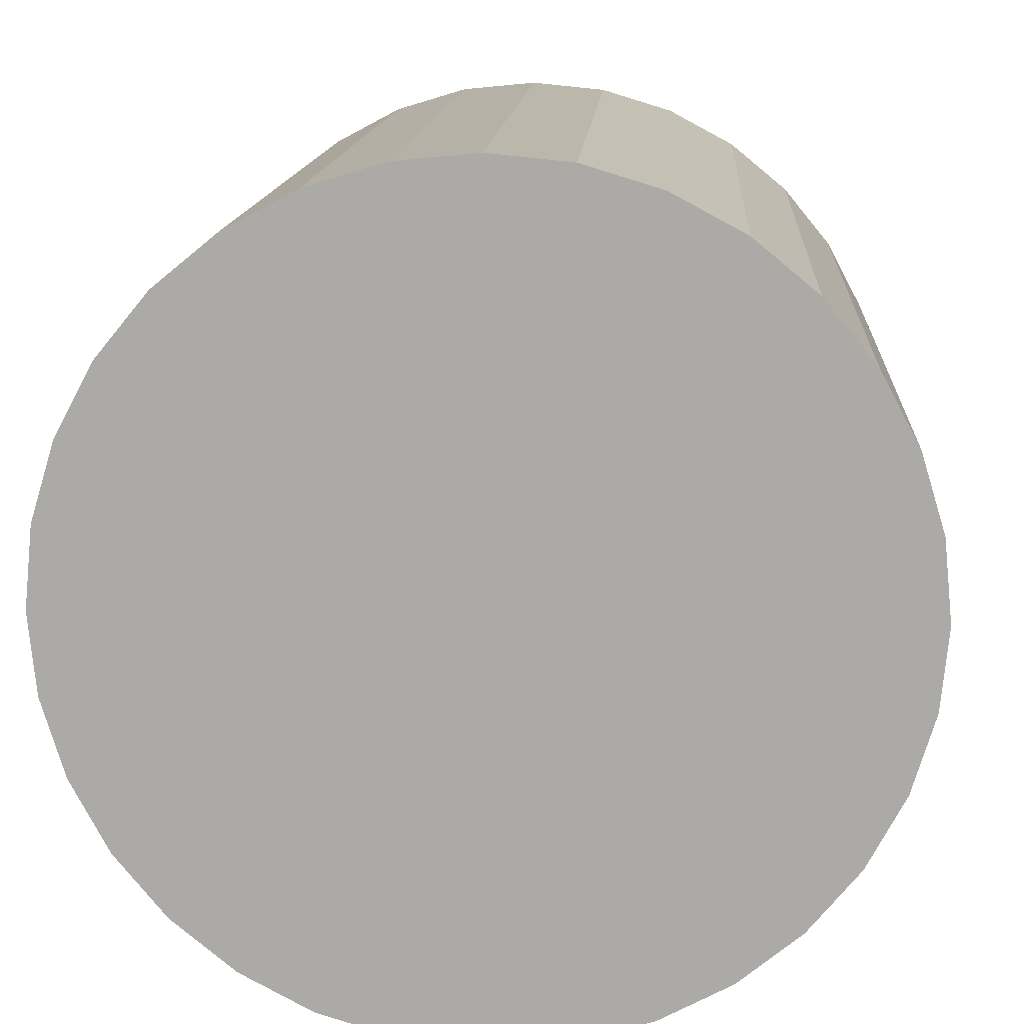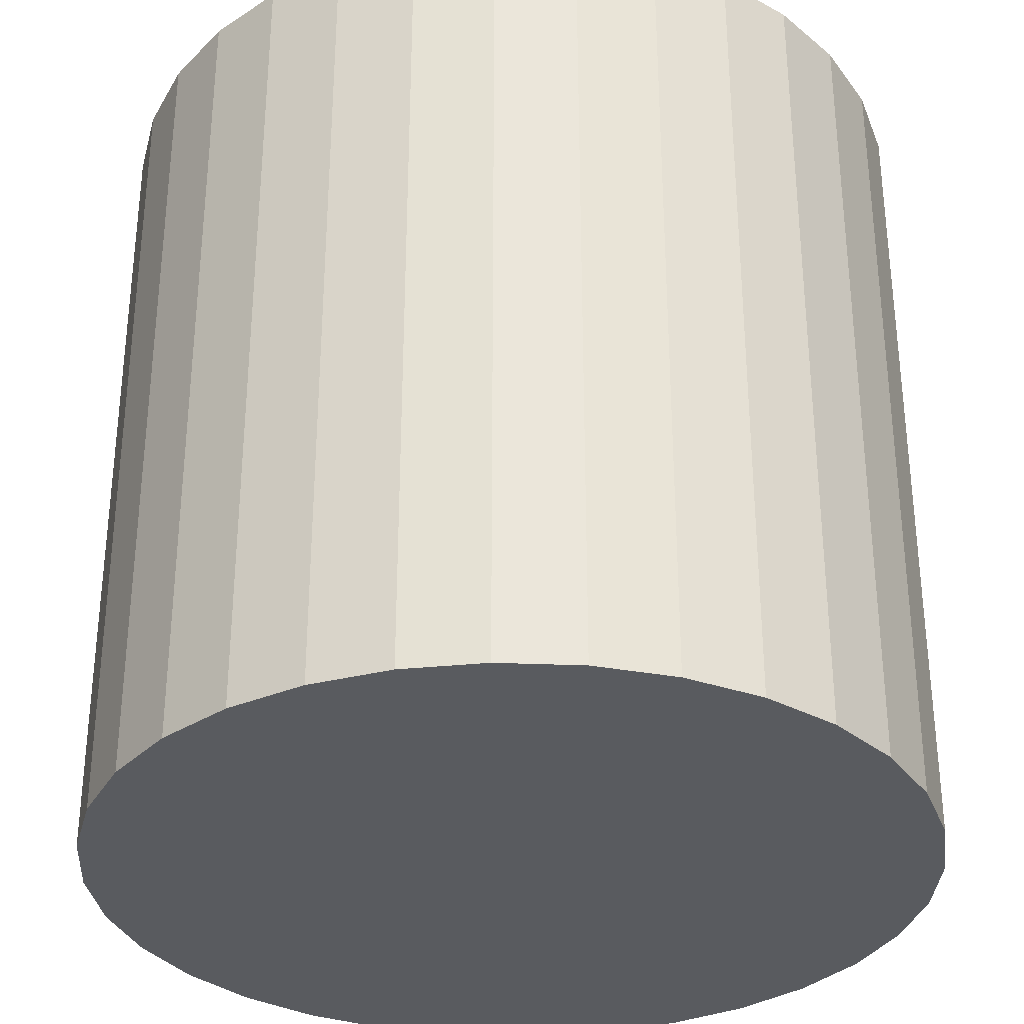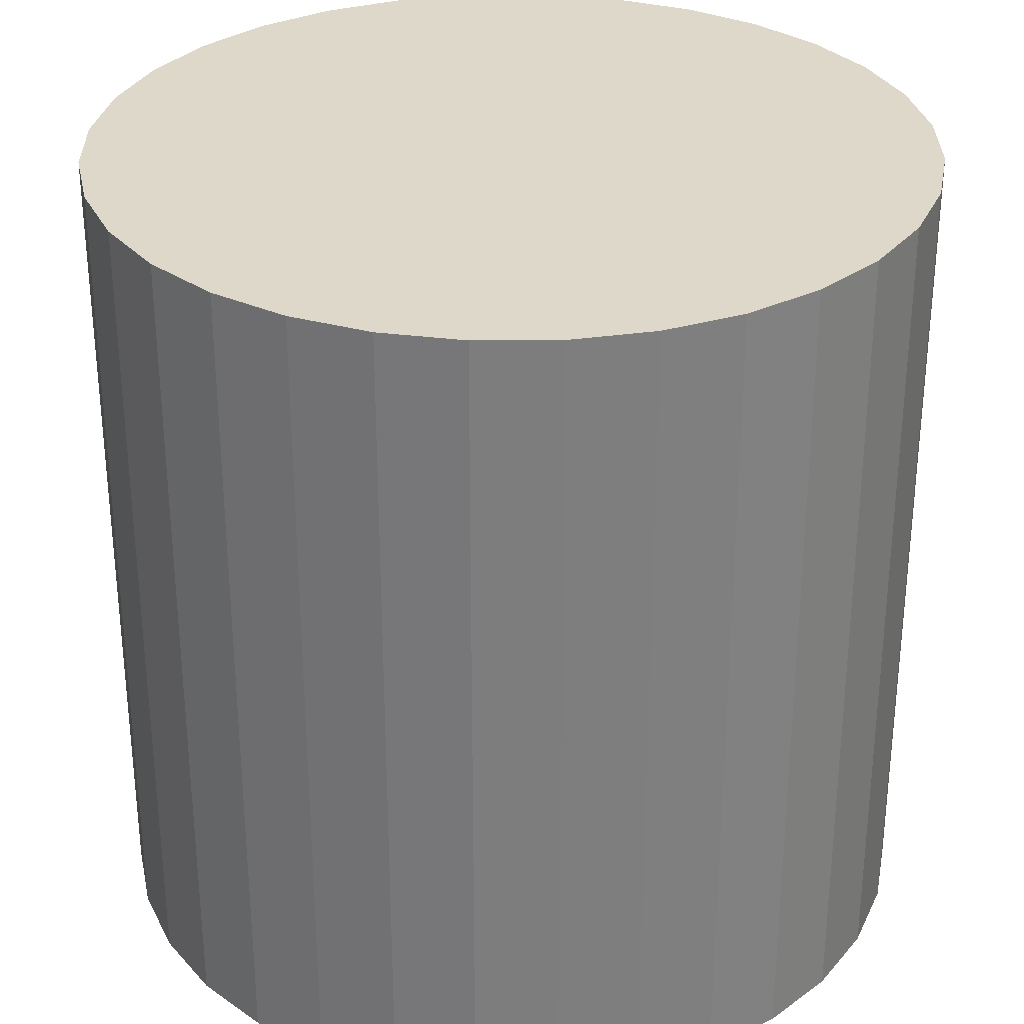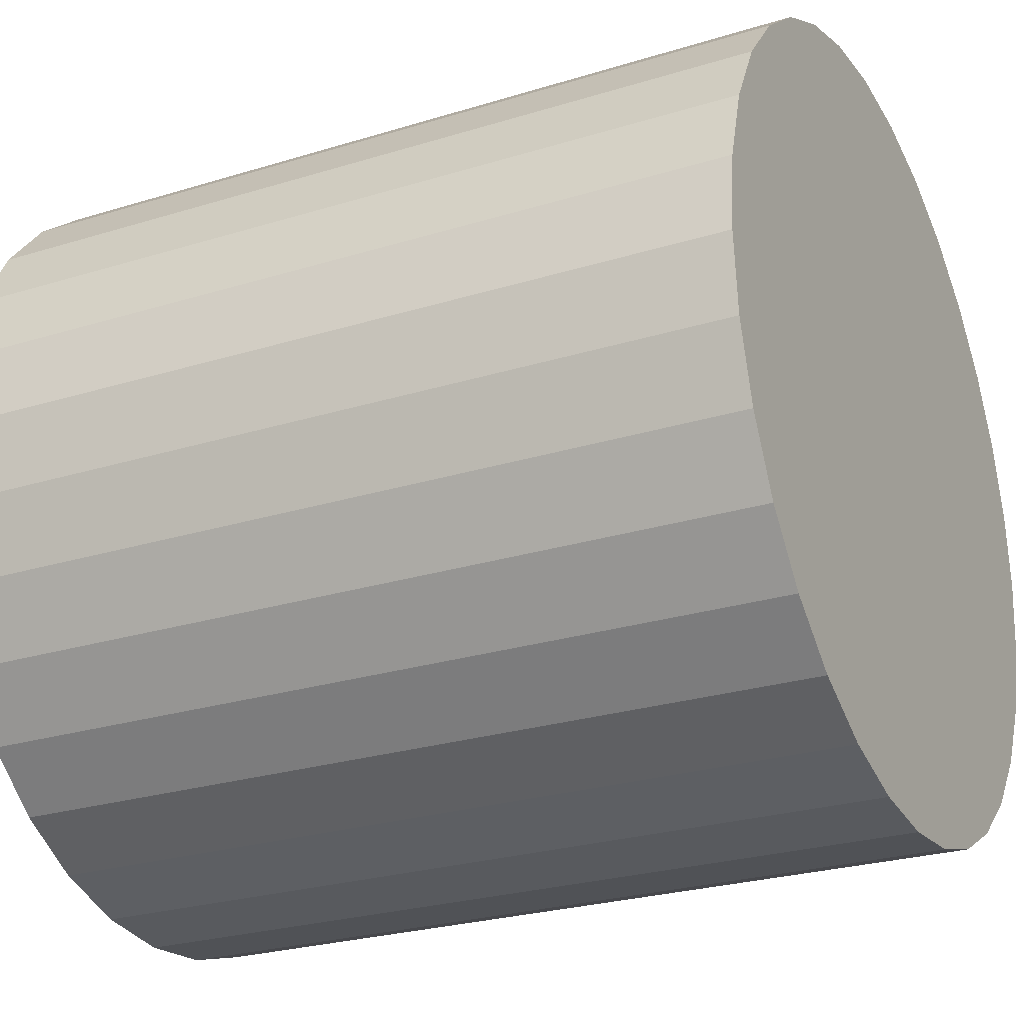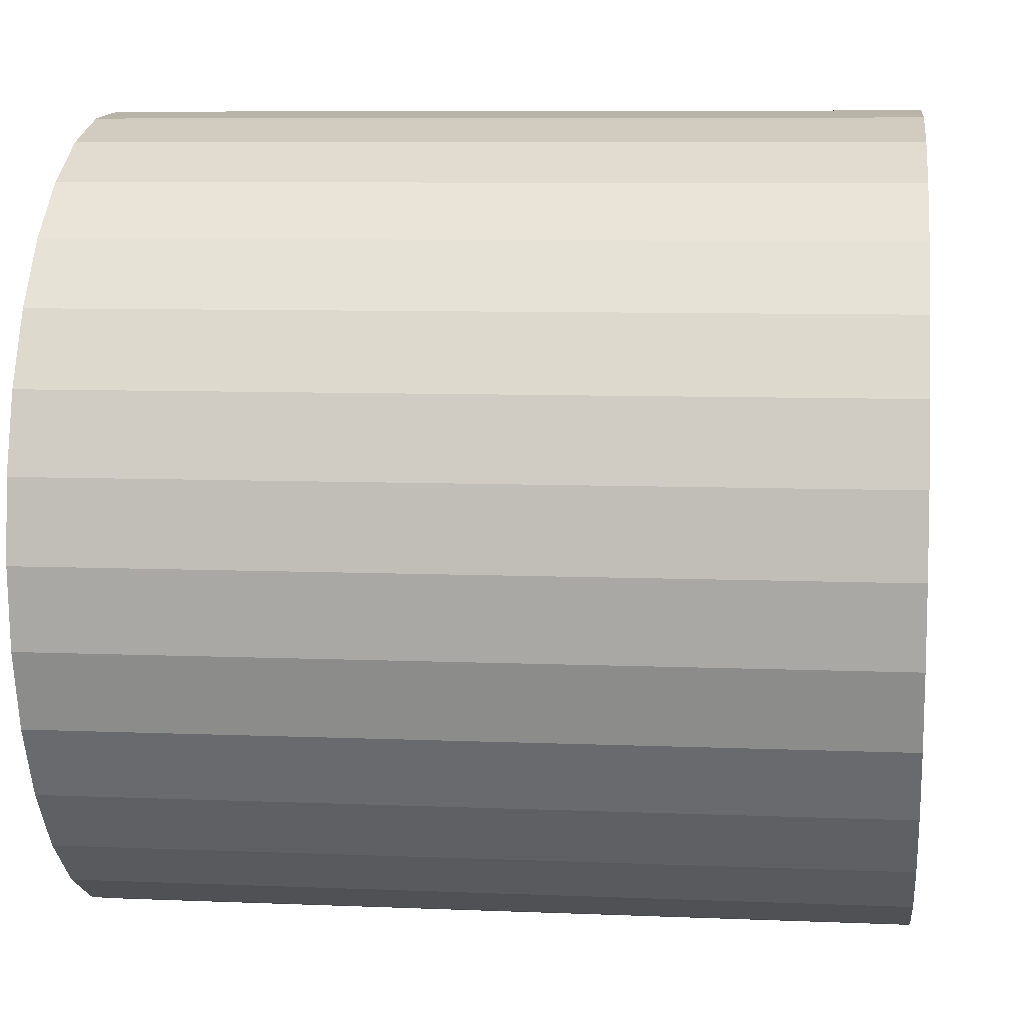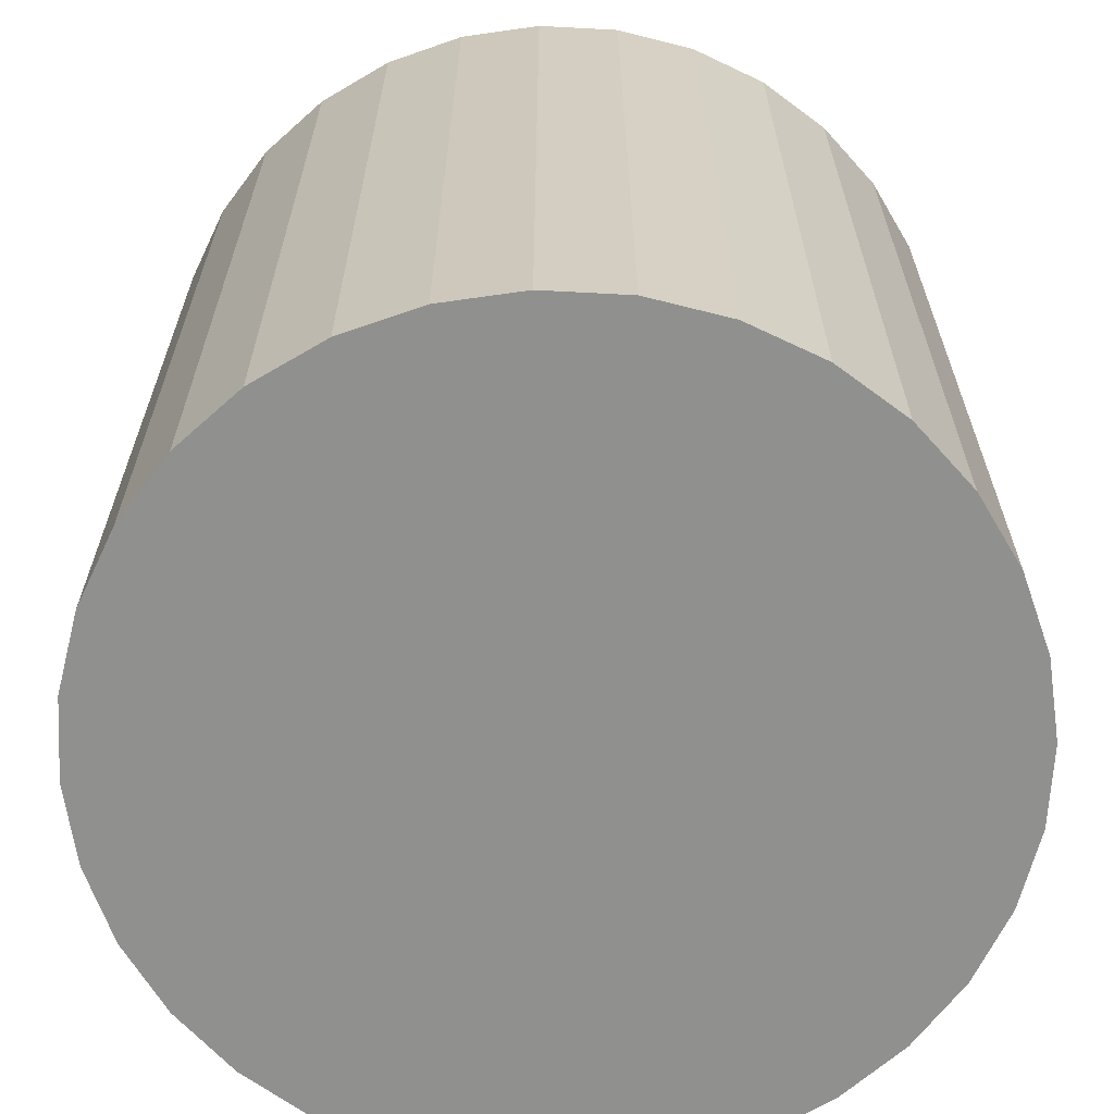
<metadata>
{"format":"obj","ext":"obj","renderer":"f3d","projection":"perspective","resolution":1024,"background":"white","views":[{"elev":13.3,"azim":3.5,"up":"+Z"},{"elev":-32.7,"azim":-110.1,"up":"+Y"},{"elev":31.0,"azim":-17.5,"up":"+Y"},{"elev":-25.9,"azim":-63.8,"up":"+Z"},{"elev":7.8,"azim":96.7,"up":"+Z"},{"elev":-65.6,"azim":-143.7,"up":"+Y"}]}
</metadata>
<code>
o Cylinder
v 0.1332 -0.9719 -0.9307
v 0.1332 1.028 -0.9307
v 0.3283 -0.9719 -0.9115
v 0.3283 1.028 -0.9115
v 0.5159 -0.9719 -0.8546
v 0.5159 1.028 -0.8546
v 0.6888 -0.9719 -0.7622
v 0.6888 1.028 -0.7622
v 0.8403 -0.9719 -0.6378
v 0.8403 1.028 -0.6378
v 0.9647 -0.9719 -0.4863
v 0.9647 1.028 -0.4863
v 1.057 -0.9719 -0.3134
v 1.057 1.028 -0.3134
v 1.114 -0.9719 -0.1258
v 1.114 1.028 -0.1258
v 1.133 -0.9719 0.06926
v 1.133 1.028 0.06926
v 1.114 -0.9719 0.2643
v 1.114 1.028 0.2643
v 1.057 -0.9719 0.4519
v 1.057 1.028 0.4519
v 0.9647 -0.9719 0.6248
v 0.9647 1.028 0.6248
v 0.8403 -0.9719 0.7764
v 0.8403 1.028 0.7764
v 0.6888 -0.9719 0.9007
v 0.6888 1.028 0.9007
v 0.5159 -0.9719 0.9931
v 0.5159 1.028 0.9931
v 0.3283 -0.9719 1.05
v 0.3283 1.028 1.05
v 0.1332 -0.9719 1.069
v 0.1332 1.028 1.069
v -0.06188 -0.9719 1.05
v -0.06188 1.028 1.05
v -0.2495 -0.9719 0.9931
v -0.2495 1.028 0.9931
v -0.4224 -0.9719 0.9007
v -0.4224 1.028 0.9007
v -0.5739 -0.9719 0.7764
v -0.5739 1.028 0.7764
v -0.6983 -0.9719 0.6248
v -0.6983 1.028 0.6248
v -0.7907 -0.9719 0.4519
v -0.7907 1.028 0.4519
v -0.8476 -0.9719 0.2643
v -0.8476 1.028 0.2643
v -0.8668 -0.9719 0.06926
v -0.8668 1.028 0.06926
v -0.8476 -0.9719 -0.1258
v -0.8476 1.028 -0.1258
v -0.7907 -0.9719 -0.3134
v -0.7907 1.028 -0.3134
v -0.6983 -0.9719 -0.4863
v -0.6983 1.028 -0.4863
v -0.5739 -0.9719 -0.6378
v -0.5739 1.028 -0.6378
v -0.4224 -0.9719 -0.7622
v -0.4224 1.028 -0.7622
v -0.2495 -0.9719 -0.8546
v -0.2495 1.028 -0.8546
v -0.06188 -0.9719 -0.9115
v -0.06188 1.028 -0.9115
f 2 4 3
f 4 6 5
f 6 8 7
f 8 10 9
f 10 12 11
f 12 14 13
f 14 16 15
f 16 18 17
f 18 20 19
f 20 22 21
f 22 24 23
f 24 26 25
f 26 28 27
f 28 30 29
f 30 32 31
f 32 34 33
f 34 36 35
f 36 38 37
f 38 40 39
f 40 42 41
f 42 44 43
f 44 46 45
f 46 48 47
f 48 50 49
f 50 52 51
f 52 54 53
f 54 56 55
f 56 58 57
f 58 60 59
f 60 62 61
f 4 52 36
f 64 2 1
f 62 64 63
f 1 9 33
f 1 2 3
f 3 4 5
f 5 6 7
f 7 8 9
f 9 10 11
f 11 12 13
f 13 14 15
f 15 16 17
f 17 18 19
f 19 20 21
f 21 22 23
f 23 24 25
f 25 26 27
f 27 28 29
f 29 30 31
f 31 32 33
f 33 34 35
f 35 36 37
f 37 38 39
f 39 40 41
f 41 42 43
f 43 44 45
f 45 46 47
f 47 48 49
f 49 50 51
f 51 52 53
f 53 54 55
f 55 56 57
f 57 58 59
f 59 60 61
f 8 6 4
f 12 10 8
f 16 14 12
f 20 18 16
f 24 22 20
f 28 26 24
f 32 30 28
f 28 34 32
f 44 38 36
f 44 42 40
f 48 46 44
f 52 50 48
f 60 54 52
f 60 58 56
f 64 62 60
f 4 2 64
f 12 8 4
f 4 16 12
f 36 24 20
f 36 34 28
f 44 40 38
f 36 48 44
f 60 56 54
f 4 64 60
f 20 16 4
f 36 28 24
f 52 48 36
f 4 60 52
f 36 20 4
f 63 64 1
f 61 62 63
f 57 63 1
f 57 59 61
f 53 55 57
f 49 51 53
f 41 47 49
f 41 43 45
f 37 39 41
f 33 35 37
f 25 31 33
f 25 27 29
f 17 23 25
f 17 19 21
f 13 15 17
f 9 11 13
f 1 7 9
f 1 3 5
f 57 61 63
f 1 53 57
f 41 45 47
f 33 37 41
f 25 29 31
f 17 21 23
f 9 13 17
f 1 5 7
f 49 53 1
f 1 41 49
f 17 25 33
f 33 9 17
f 33 41 1

</code>
